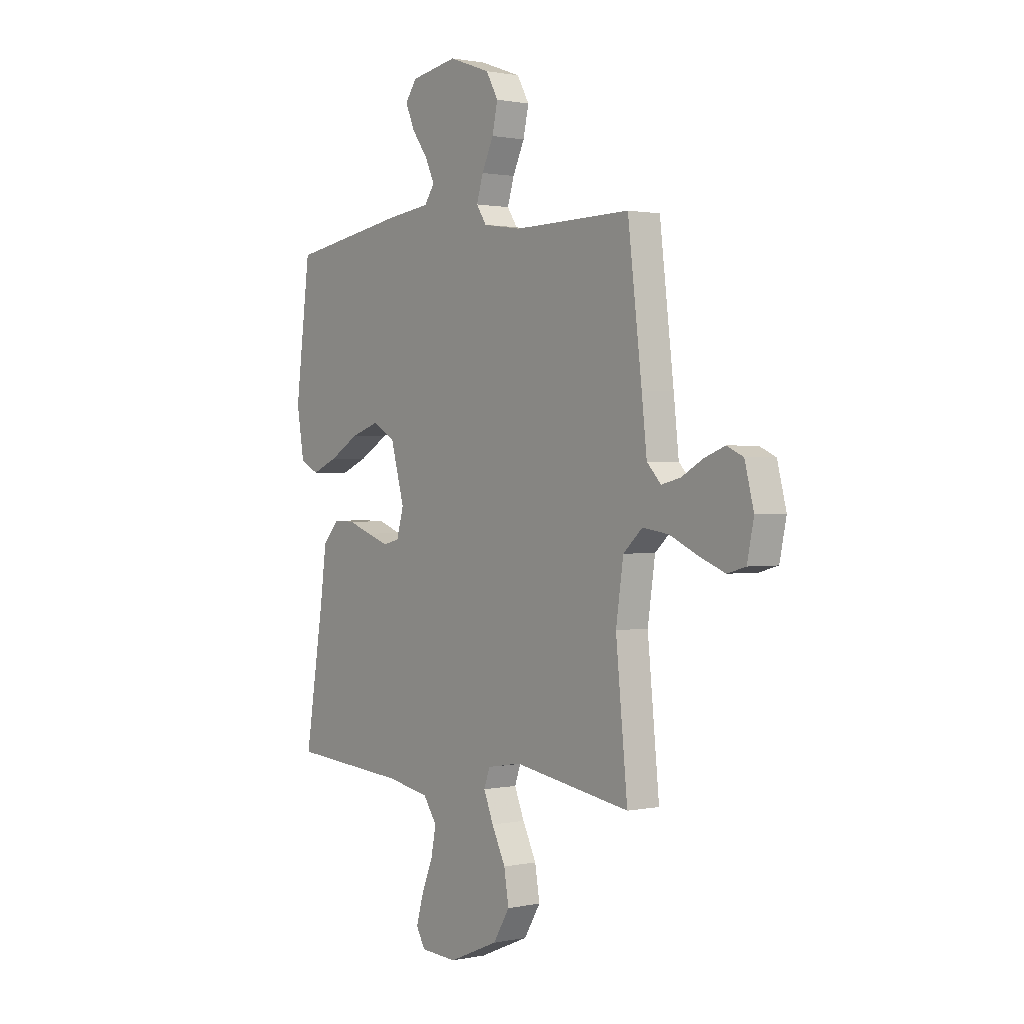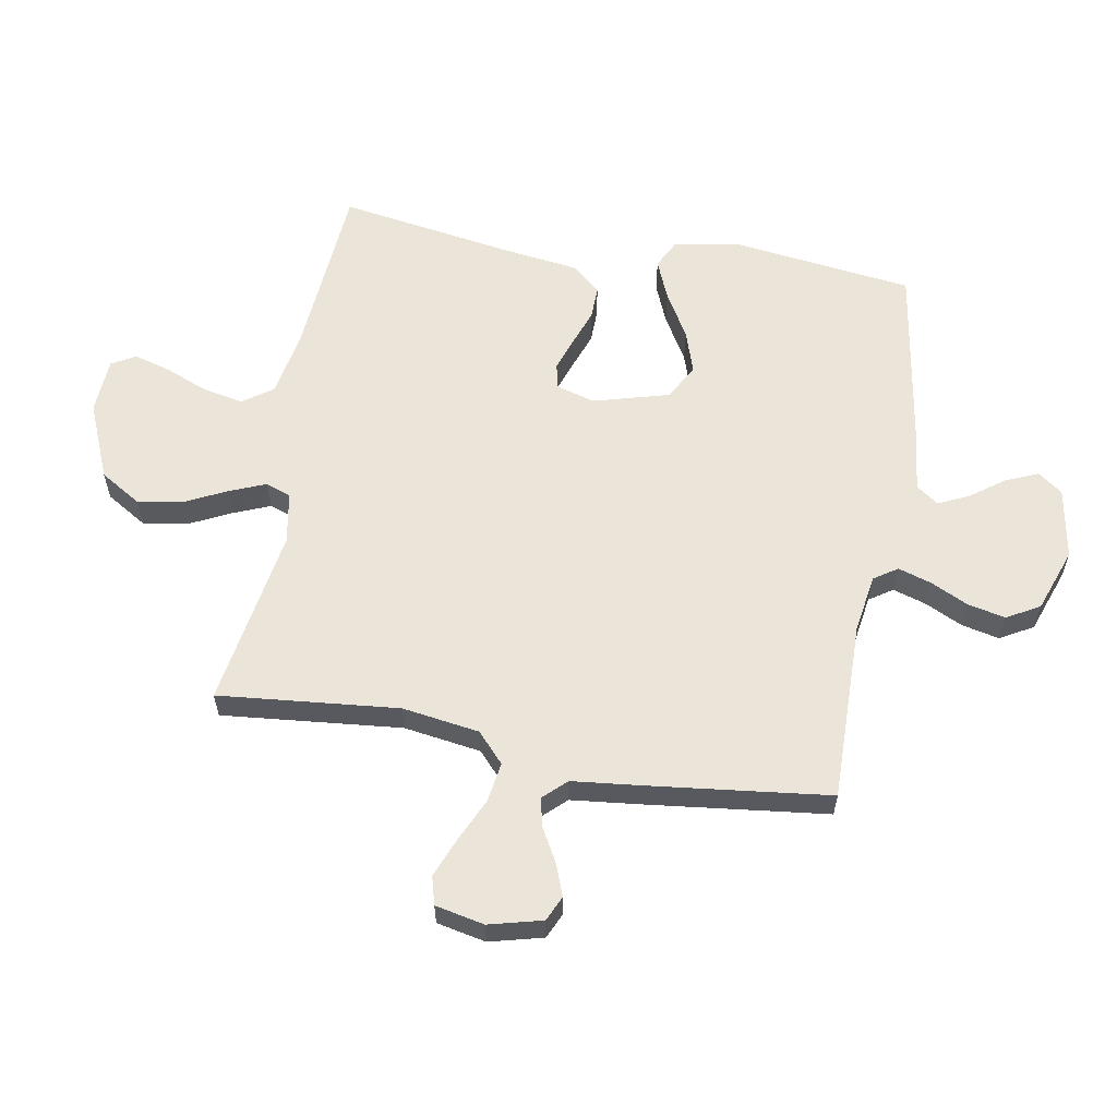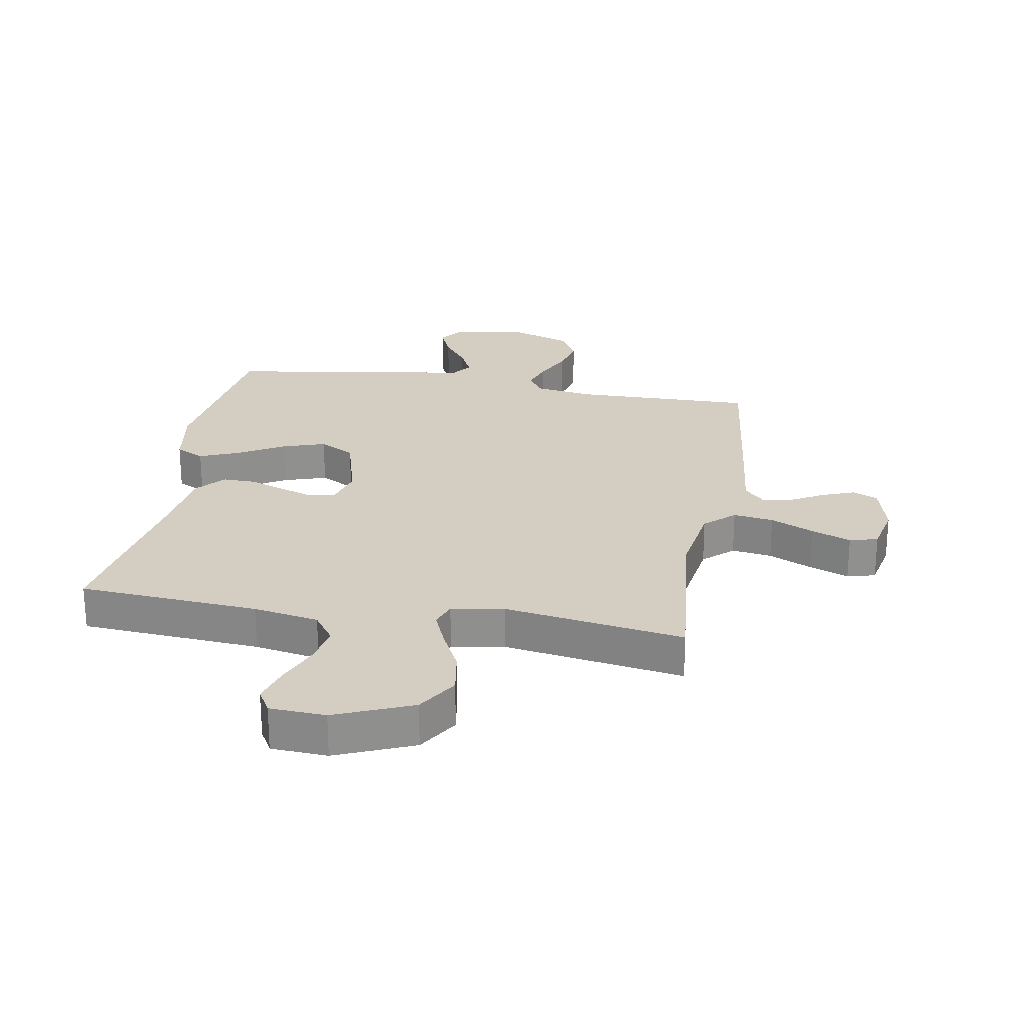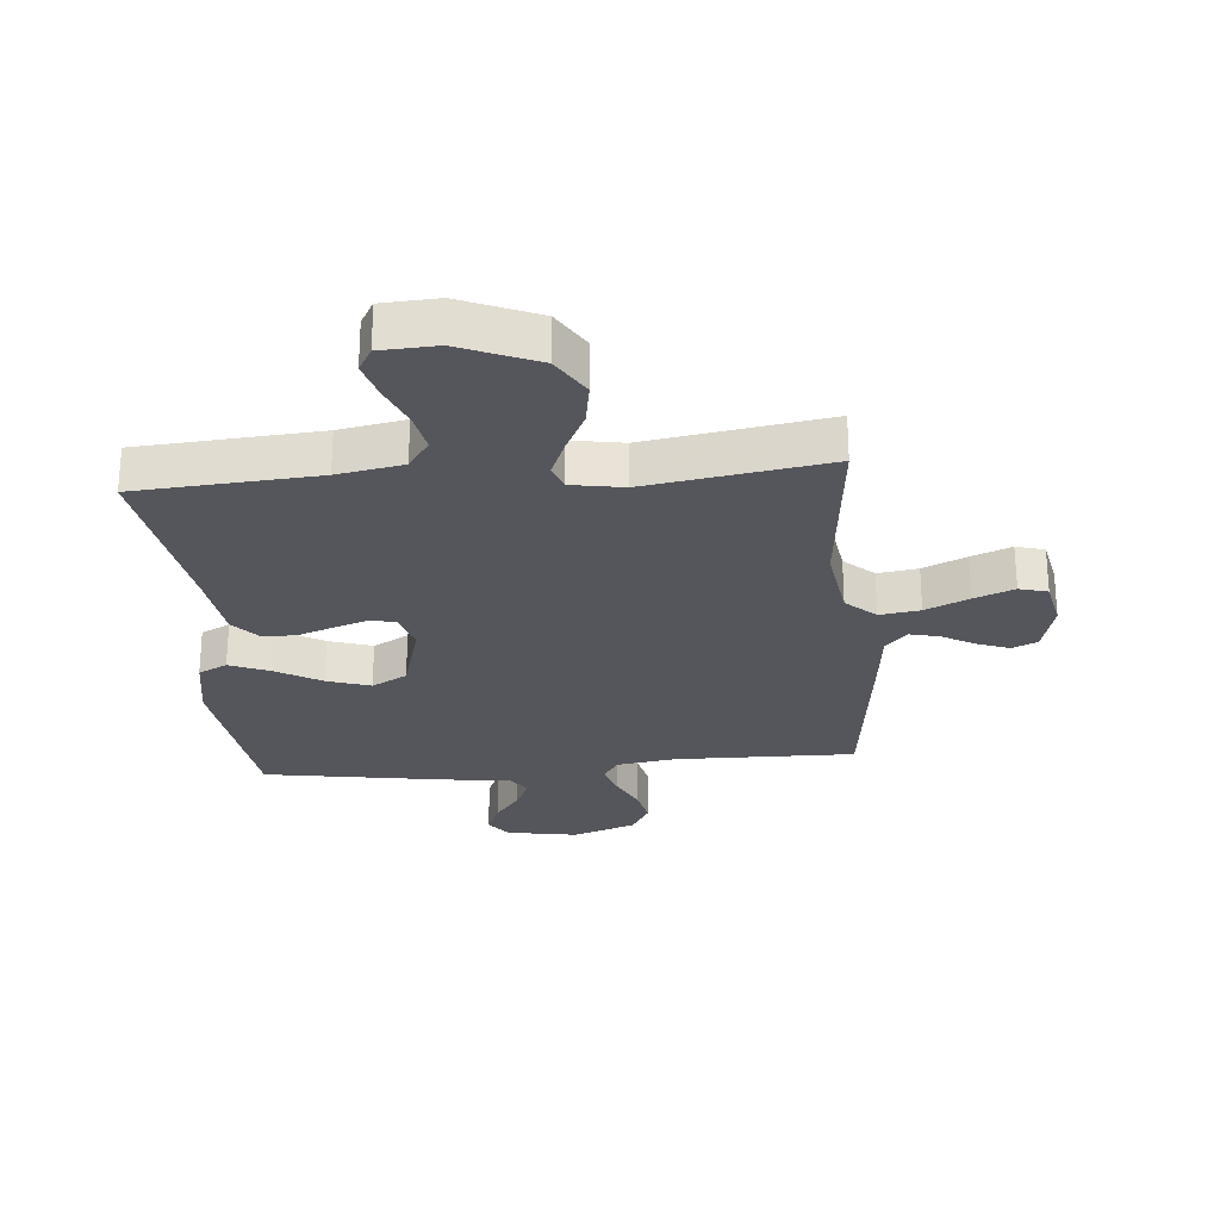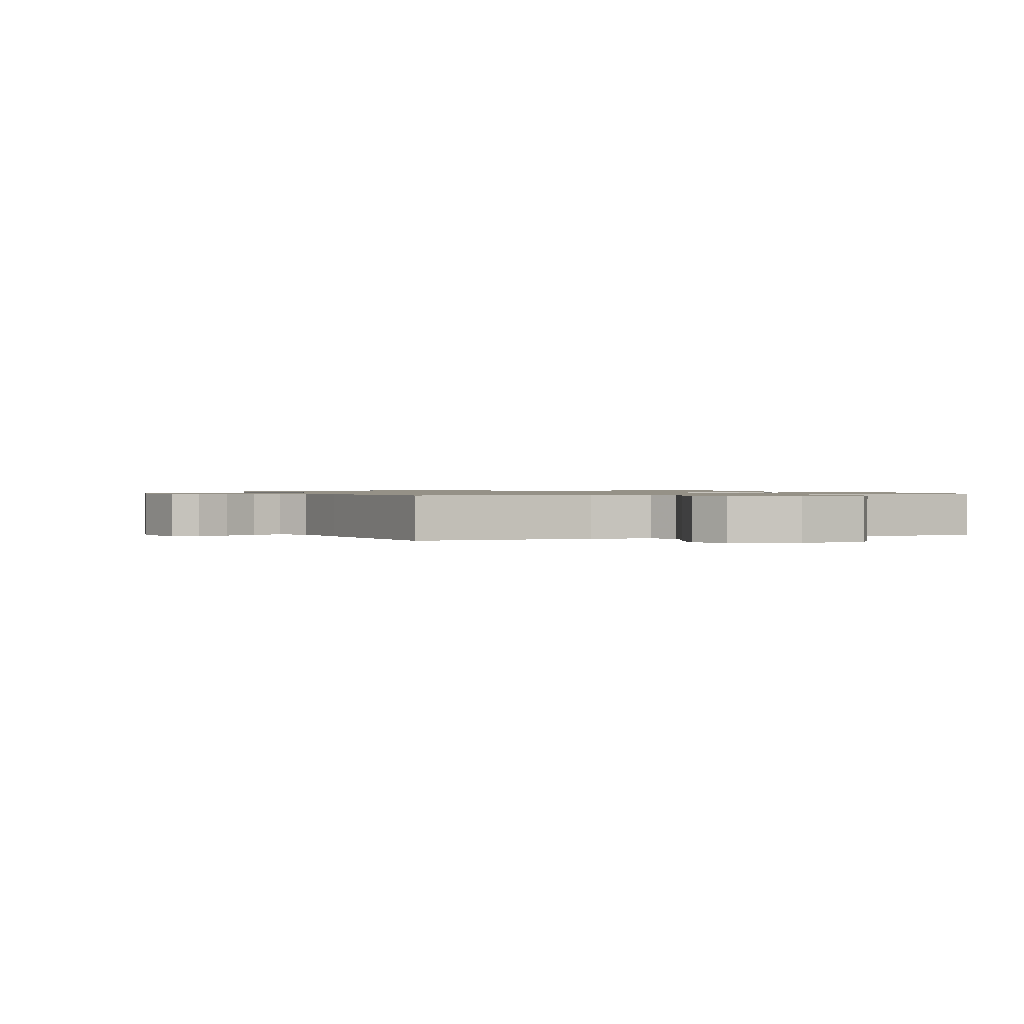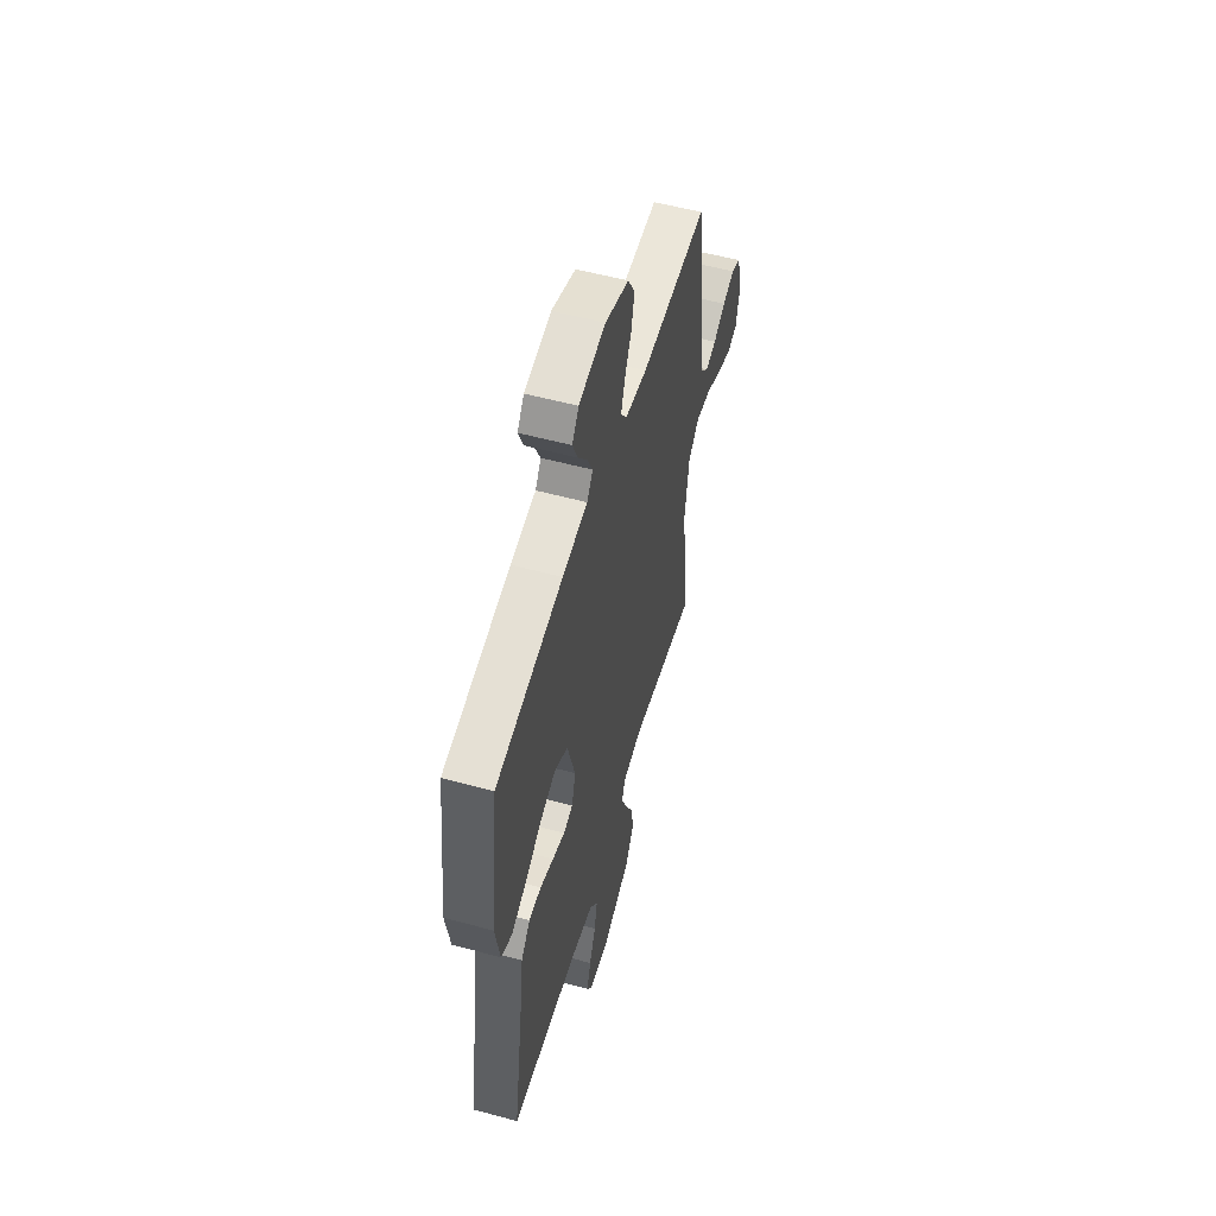
<metadata>
{"format":"obj","ext":"obj","renderer":"f3d","projection":"perspective","resolution":1024,"background":"white","views":[{"elev":1.1,"azim":-127.1,"up":"+Z"},{"elev":59.6,"azim":-79.9,"up":"+Y"},{"elev":24.9,"azim":-170.1,"up":"+Y"},{"elev":-26.3,"azim":-175.0,"up":"+Y"},{"elev":0.9,"azim":-21.9,"up":"+Y"},{"elev":55.7,"azim":105.9,"up":"+Z"}]}
</metadata>
<code>
v 0.5 0.07 -0.5
v 0.2 0.07 -0.522
v 0.091 0.07 -0.542
v 0.056 0.07 -0.592
v 0.069 0.07 -0.658
v 0.098 0.07 -0.729
v 0.116 0.07 -0.792
v 0.093 0.07 -0.832
v 0 0.07 -0.837
v -0.128 0.07 -0.783
v -0.17 0.07 -0.714
v -0.158 0.07 -0.641
v -0.123 0.07 -0.57
v -0.098 0.07 -0.509
v -0.113 0.07 -0.467
v -0.2 0.07 -0.452
v -0.5 0.07 -0.5
v -0.47 0.07 -0.2
v -0.489 0.07 -0.071
v -0.538 0.07 -0.026
v -0.605 0.07 -0.036
v -0.677 0.07 -0.069
v -0.743 0.07 -0.095
v -0.79 0.07 -0.082
v -0.807 0.07 0
v -0.784 0.07 0.089
v -0.742 0.07 0.108
v -0.689 0.07 0.088
v -0.634 0.07 0.057
v -0.585 0.07 0.045
v -0.549 0.07 0.083
v -0.536 0.07 0.2
v -0.5 0.07 0.5
v -0.2 0.07 0.495
v -0.102 0.07 0.51
v -0.076 0.07 0.549
v -0.093 0.07 0.604
v -0.123 0.07 0.667
v -0.137 0.07 0.73
v -0.106 0.07 0.785
v 0 0.07 0.823
v 0.119 0.07 0.802
v 0.149 0.07 0.761
v 0.126 0.07 0.707
v 0.085 0.07 0.651
v 0.061 0.07 0.6
v 0.087 0.07 0.563
v 0.2 0.07 0.549
v 0.5 0.07 0.5
v 0.538 0.07 0.2
v 0.519 0.07 0.087
v 0.471 0.07 0.063
v 0.404 0.07 0.091
v 0.329 0.07 0.135
v 0.257 0.07 0.159
v 0.198 0.07 0.126
v 0.163 0.07 0
v 0.181 0.07 -0.064
v 0.223 0.07 -0.074
v 0.279 0.07 -0.055
v 0.34 0.07 -0.033
v 0.395 0.07 -0.032
v 0.436 0.07 -0.079
v 0.452 0.07 -0.2
v 0.5 0 -0.5
v 0.2 0 -0.522
v 0.091 0 -0.542
v 0.056 0 -0.592
v 0.069 0 -0.658
v 0.098 0 -0.729
v 0.116 0 -0.792
v 0.093 0 -0.832
v 0 0 -0.837
v -0.128 0 -0.783
v -0.17 0 -0.714
v -0.158 0 -0.641
v -0.123 0 -0.57
v -0.098 0 -0.509
v -0.113 0 -0.467
v -0.2 0 -0.452
v -0.5 0 -0.5
v -0.47 0 -0.2
v -0.489 0 -0.071
v -0.538 0 -0.026
v -0.605 0 -0.036
v -0.677 0 -0.069
v -0.743 0 -0.095
v -0.79 0 -0.082
v -0.807 0 0
v -0.784 0 0.089
v -0.742 0 0.108
v -0.689 0 0.088
v -0.634 0 0.057
v -0.585 0 0.045
v -0.549 0 0.083
v -0.536 0 0.2
v -0.5 0 0.5
v -0.2 0 0.495
v -0.102 0 0.51
v -0.076 0 0.549
v -0.093 0 0.604
v -0.123 0 0.667
v -0.137 0 0.73
v -0.106 0 0.785
v 0 0 0.823
v 0.119 0 0.802
v 0.149 0 0.761
v 0.126 0 0.707
v 0.085 0 0.651
v 0.061 0 0.6
v 0.087 0 0.563
v 0.2 0 0.549
v 0.5 0 0.5
v 0.538 0 0.2
v 0.519 0 0.087
v 0.471 0 0.063
v 0.404 0 0.091
v 0.329 0 0.135
v 0.257 0 0.159
v 0.198 0 0.126
v 0.163 0 0
v 0.181 0 -0.064
v 0.223 0 -0.074
v 0.279 0 -0.055
v 0.34 0 -0.033
v 0.395 0 -0.032
v 0.436 0 -0.079
v 0.452 0 -0.2
f 61 62 63 64
f 60 61 64 1
f 59 60 1 2
f 58 59 2 3
f 57 58 3 4
f 51 52 53 54
f 51 54 55
f 50 51 55
f 47 48 49 50
f 47 50 55
f 46 47 55 56
f 42 43 44 45
f 42 45 46
f 41 42 46
f 40 41 46
f 37 38 39 40
f 36 37 40 46
f 35 36 46 56
f 31 32 33 34
f 31 34 35 56
f 26 27 28 29
f 26 29 30
f 25 26 30
f 24 25 30
f 21 22 23 24
f 21 24 30
f 20 21 30 31
f 16 17 18
f 15 16 18 19
f 10 11 12 13
f 10 13 14
f 9 10 14
f 8 9 14
f 5 6 7 8
f 4 5 8 14
f 57 4 14 15
f 19 20 31 56
f 15 19 56 57
f 128 127 126 125
f 65 128 125 124
f 66 65 124 123
f 67 66 123 122
f 68 67 122 121
f 118 117 116 115
f 119 118 115
f 119 115 114
f 114 113 112 111
f 119 114 111
f 120 119 111 110
f 109 108 107 106
f 110 109 106
f 110 106 105
f 110 105 104
f 104 103 102 101
f 110 104 101 100
f 120 110 100 99
f 98 97 96 95
f 120 99 98 95
f 93 92 91 90
f 94 93 90
f 94 90 89
f 94 89 88
f 88 87 86 85
f 94 88 85
f 95 94 85 84
f 82 81 80
f 83 82 80 79
f 77 76 75 74
f 78 77 74
f 78 74 73
f 78 73 72
f 72 71 70 69
f 78 72 69 68
f 79 78 68 121
f 120 95 84 83
f 121 120 83 79
f 1 65 66 2
f 2 66 67 3
f 3 67 68 4
f 4 68 69 5
f 5 69 70 6
f 6 70 71 7
f 7 71 72 8
f 8 72 73 9
f 9 73 74 10
f 10 74 75 11
f 11 75 76 12
f 12 76 77 13
f 13 77 78 14
f 14 78 79 15
f 15 79 80 16
f 16 80 81 17
f 17 81 82 18
f 18 82 83 19
f 19 83 84 20
f 20 84 85 21
f 21 85 86 22
f 22 86 87 23
f 23 87 88 24
f 24 88 89 25
f 25 89 90 26
f 26 90 91 27
f 27 91 92 28
f 28 92 93 29
f 29 93 94 30
f 30 94 95 31
f 31 95 96 32
f 32 96 97 33
f 33 97 98 34
f 34 98 99 35
f 35 99 100 36
f 36 100 101 37
f 37 101 102 38
f 38 102 103 39
f 39 103 104 40
f 40 104 105 41
f 41 105 106 42
f 42 106 107 43
f 43 107 108 44
f 44 108 109 45
f 45 109 110 46
f 46 110 111 47
f 47 111 112 48
f 48 112 113 49
f 49 113 114 50
f 50 114 115 51
f 51 115 116 52
f 52 116 117 53
f 53 117 118 54
f 54 118 119 55
f 55 119 120 56
f 56 120 121 57
f 57 121 122 58
f 58 122 123 59
f 59 123 124 60
f 60 124 125 61
f 61 125 126 62
f 62 126 127 63
f 63 127 128 64
f 64 128 65 1

</code>
